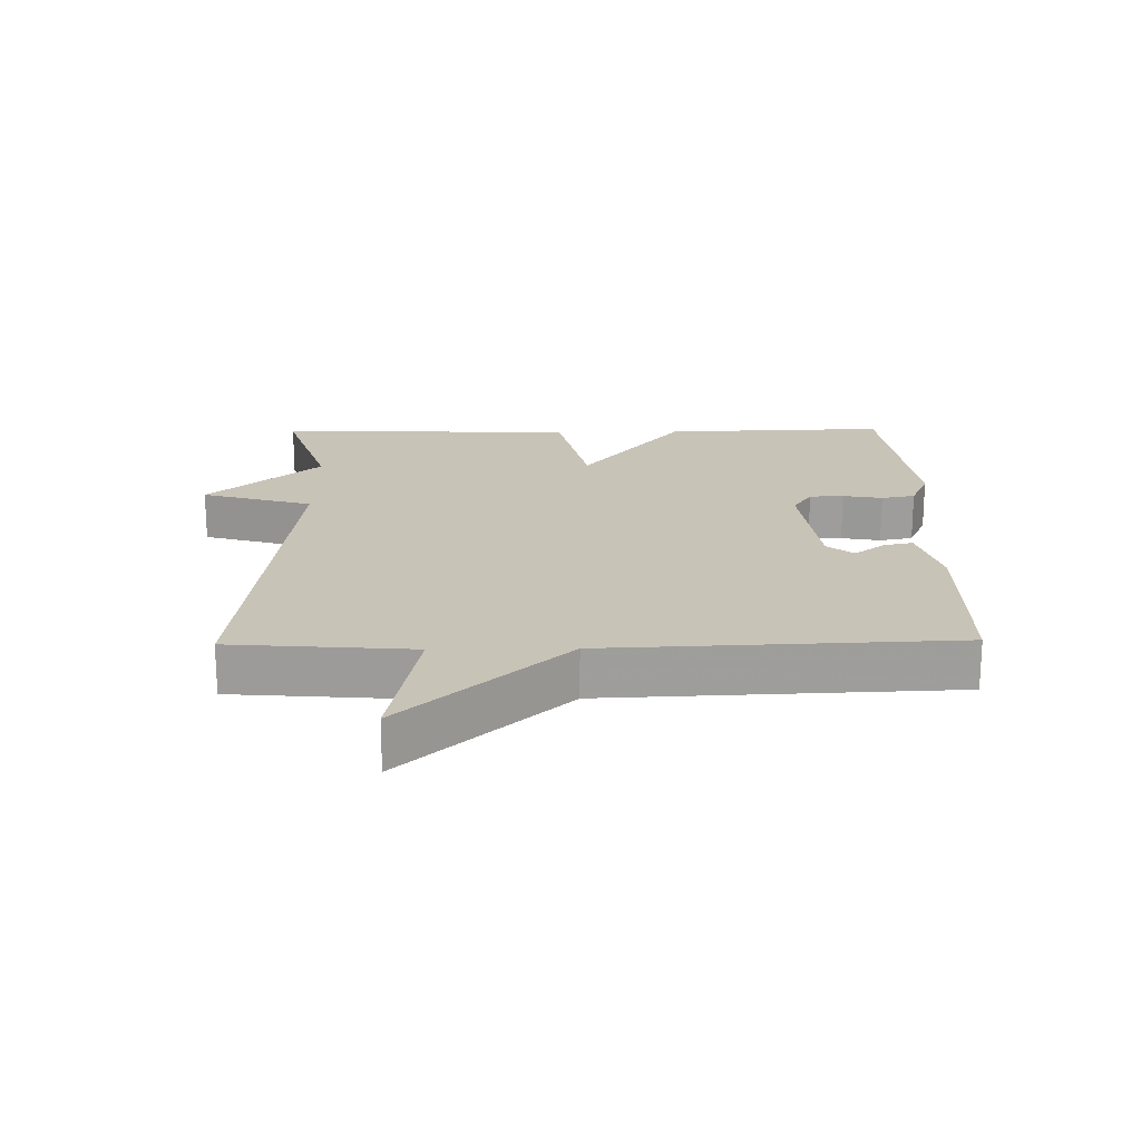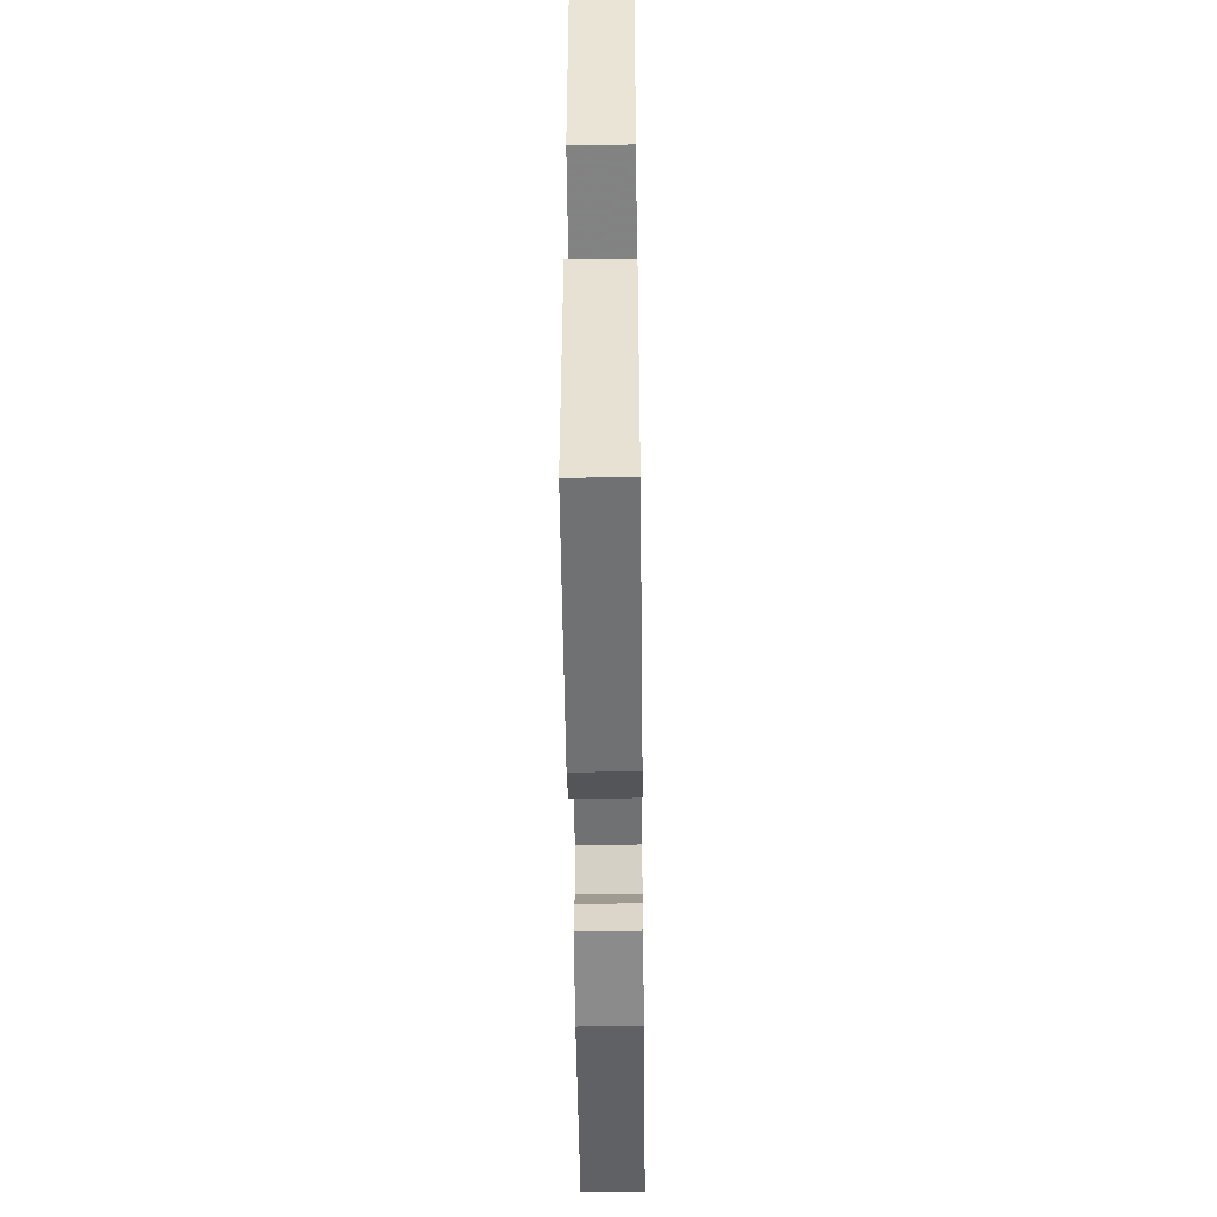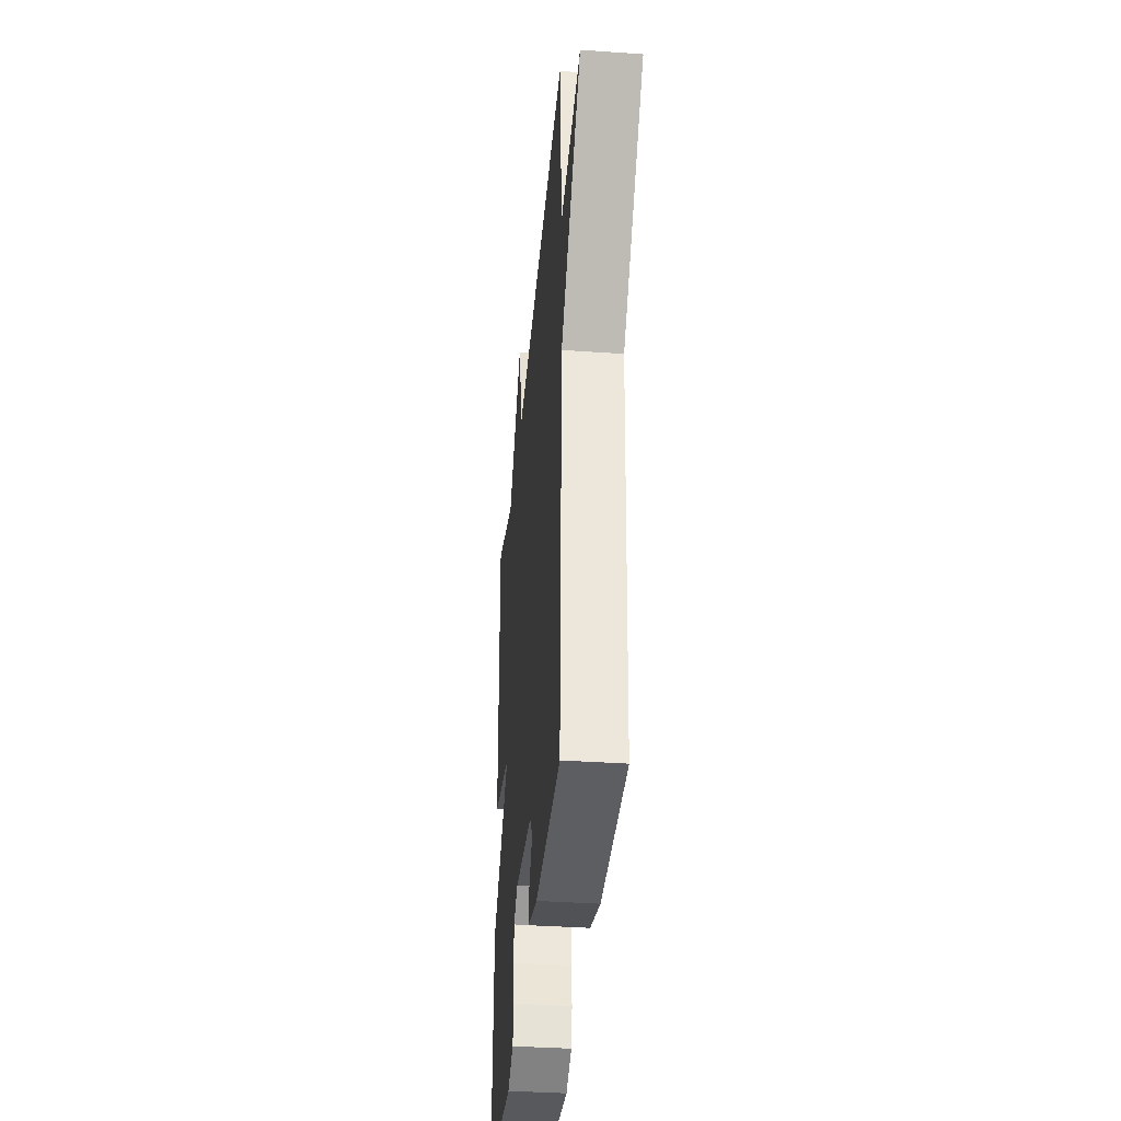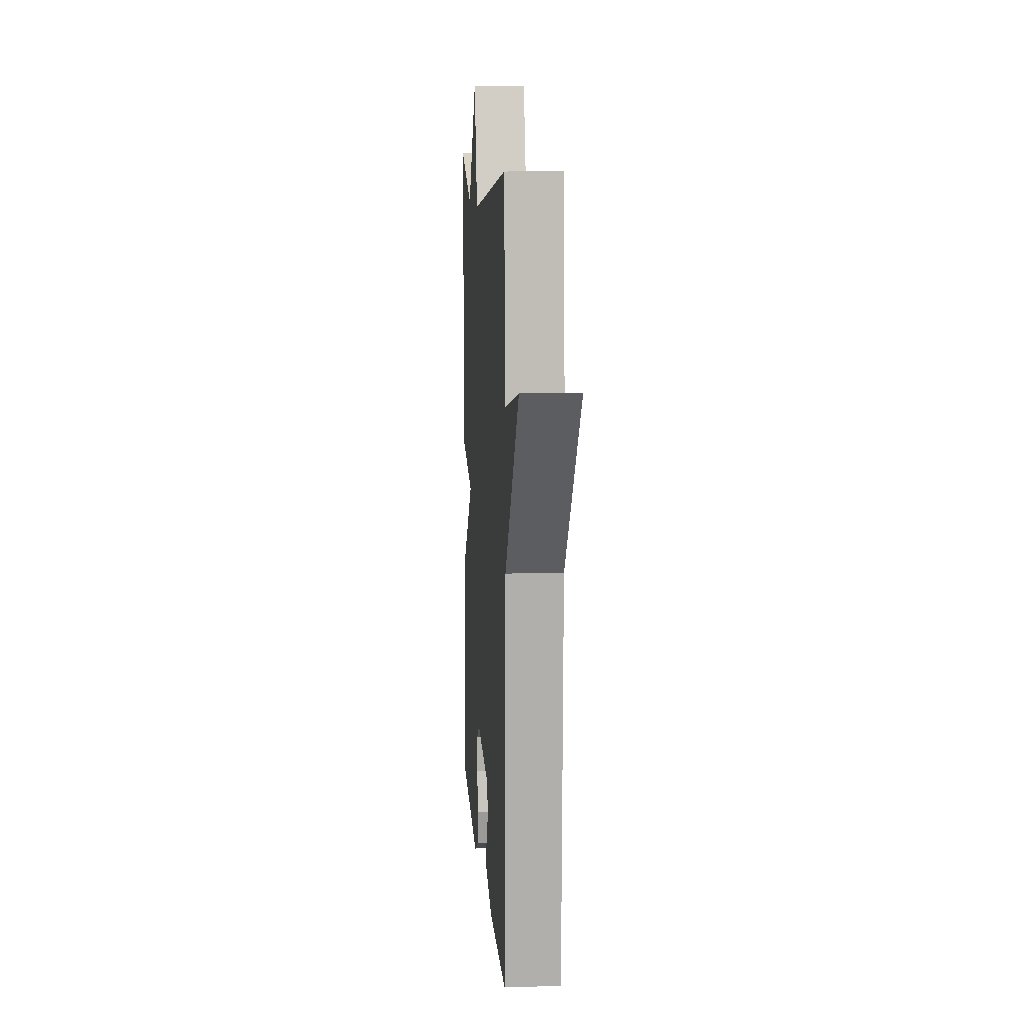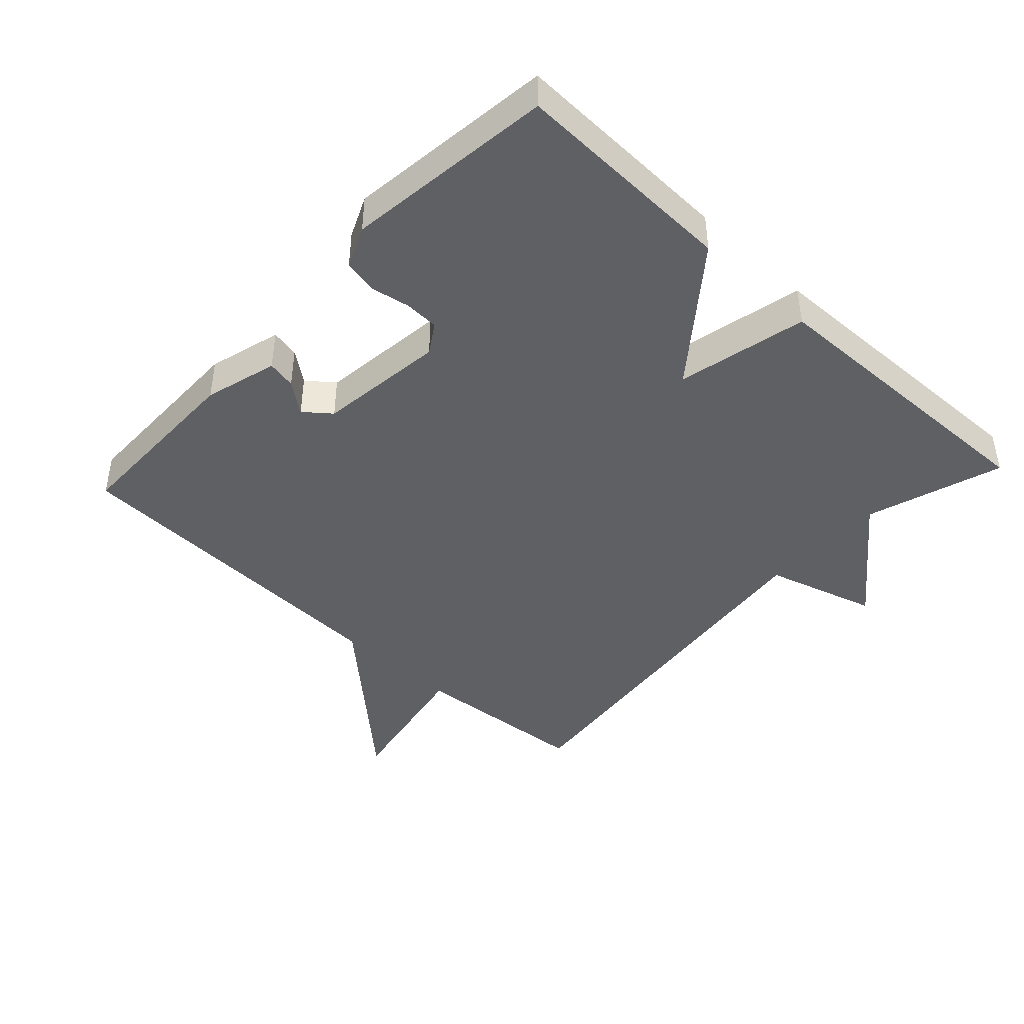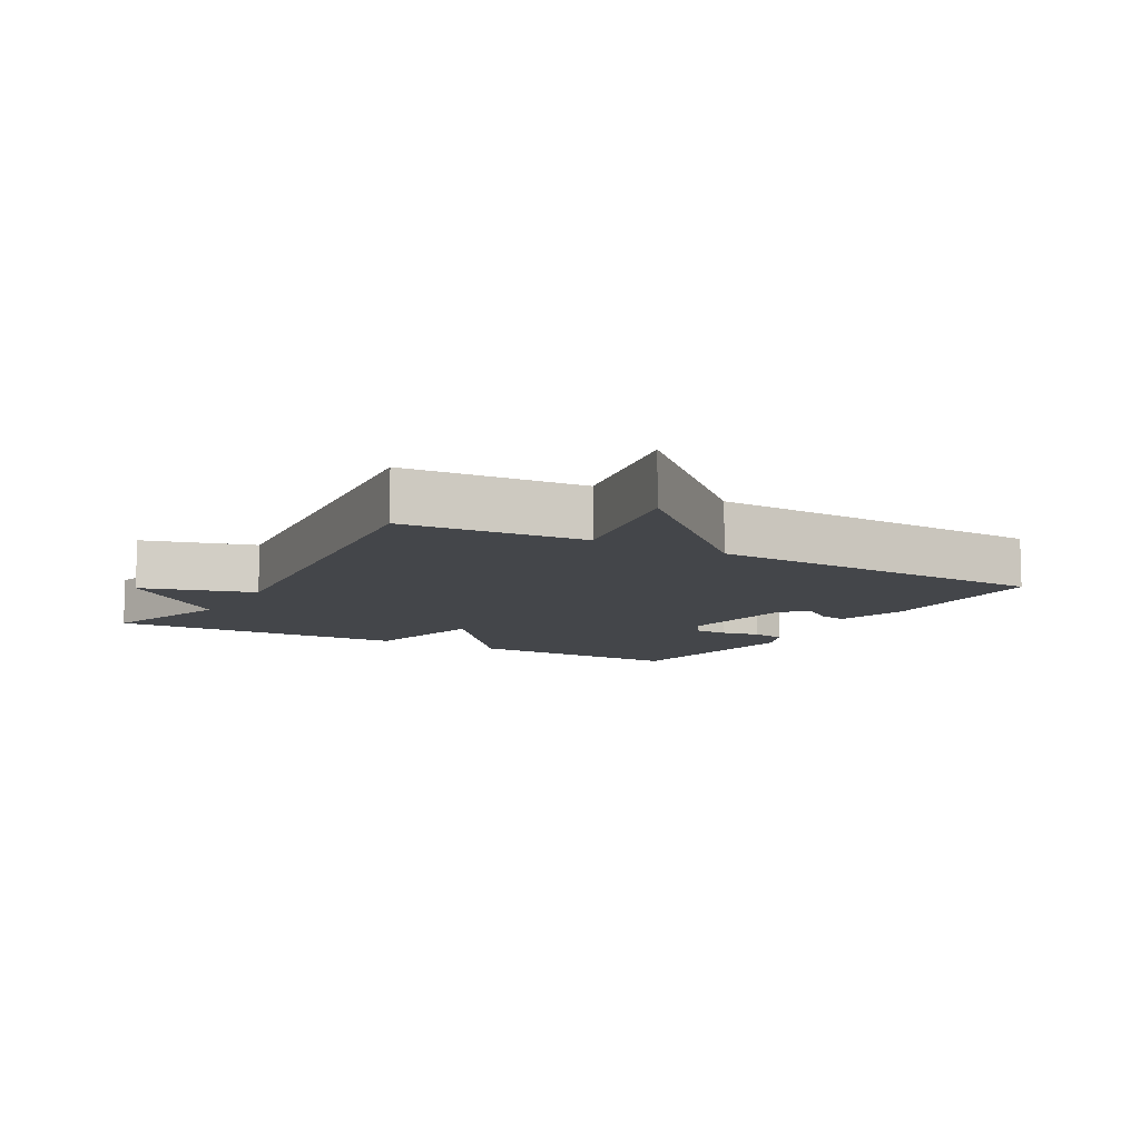
<metadata>
{"format":"obj","ext":"obj","renderer":"f3d","projection":"perspective","resolution":1024,"background":"white","views":[{"elev":19.6,"azim":89.1,"up":"+Y"},{"elev":-48.4,"azim":-89.3,"up":"+Z"},{"elev":-36.7,"azim":84.8,"up":"+Z"},{"elev":9.7,"azim":86.1,"up":"+Z"},{"elev":-43.5,"azim":-132.9,"up":"+Y"},{"elev":-9.4,"azim":60.3,"up":"+Y"}]}
</metadata>
<code>
v 0.5 0.07 0.5
v 0.522 0.07 0.226
v 0.746 0.07 0.269
v 0.522 0.07 0.026
v 0.5 0.07 -0.5
v 0.219 0.07 -0.503
v 0.108 0.07 -0.472
v 0.117 0.07 -0.428
v 0.153 0.07 -0.381
v 0.121 0.07 -0.341
v -0.073 0.07 -0.318
v -0.118 0.07 -0.347
v -0.12 0.07 -0.399
v -0.109 0.07 -0.459
v -0.119 0.07 -0.51
v -0.182 0.07 -0.538
v -0.5 0.07 -0.5
v -0.489 0.07 -0.158
v -0.291 0.07 -0.002
v -0.489 0.07 0.042
v -0.5 0.07 0.5
v -0.292 0.07 0.433
v -0.142 0.07 0.602
v -0.092 0.07 0.433
v 0.5 0 0.5
v 0.522 0 0.226
v 0.746 0 0.269
v 0.522 0 0.026
v 0.5 0 -0.5
v 0.219 0 -0.503
v 0.108 0 -0.472
v 0.117 0 -0.428
v 0.153 0 -0.381
v 0.121 0 -0.341
v -0.073 0 -0.318
v -0.118 0 -0.347
v -0.12 0 -0.399
v -0.109 0 -0.459
v -0.119 0 -0.51
v -0.182 0 -0.538
v -0.5 0 -0.5
v -0.489 0 -0.158
v -0.291 0 -0.002
v -0.489 0 0.042
v -0.5 0 0.5
v -0.292 0 0.433
v -0.142 0 0.602
v -0.092 0 0.433
f 22 23 24
f 19 20 21 22
f 19 22 24
f 17 18 19
f 16 17 19
f 15 16 19
f 14 15 19
f 13 14 19
f 12 13 19 24
f 24 1 2
f 12 24 2
f 11 12 2
f 7 8 9
f 6 7 9
f 5 6 9
f 4 5 9
f 4 9 10
f 4 10 11
f 3 4 11
f 2 3 11
f 48 47 46
f 46 45 44 43
f 48 46 43
f 43 42 41
f 43 41 40
f 43 40 39
f 43 39 38
f 43 38 37
f 48 43 37 36
f 26 25 48
f 26 48 36
f 26 36 35
f 33 32 31
f 33 31 30
f 33 30 29
f 33 29 28
f 34 33 28
f 35 34 28
f 35 28 27
f 35 27 26
f 1 25 26 2
f 2 26 27 3
f 3 27 28 4
f 4 28 29 5
f 5 29 30 6
f 6 30 31 7
f 7 31 32 8
f 8 32 33 9
f 9 33 34 10
f 10 34 35 11
f 11 35 36 12
f 12 36 37 13
f 13 37 38 14
f 14 38 39 15
f 15 39 40 16
f 16 40 41 17
f 17 41 42 18
f 18 42 43 19
f 19 43 44 20
f 20 44 45 21
f 21 45 46 22
f 22 46 47 23
f 23 47 48 24
f 24 48 25 1

</code>
